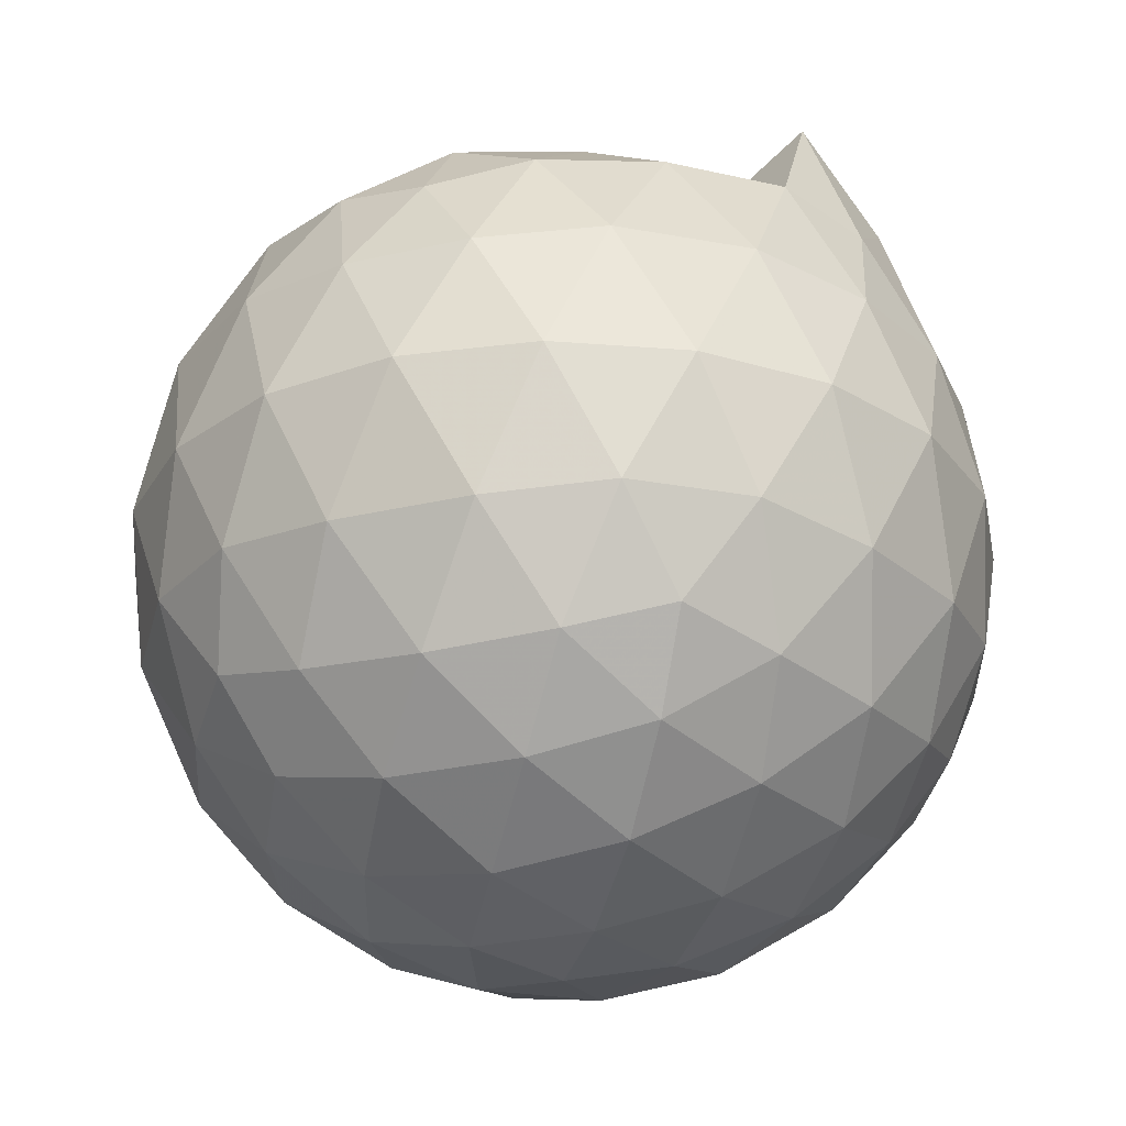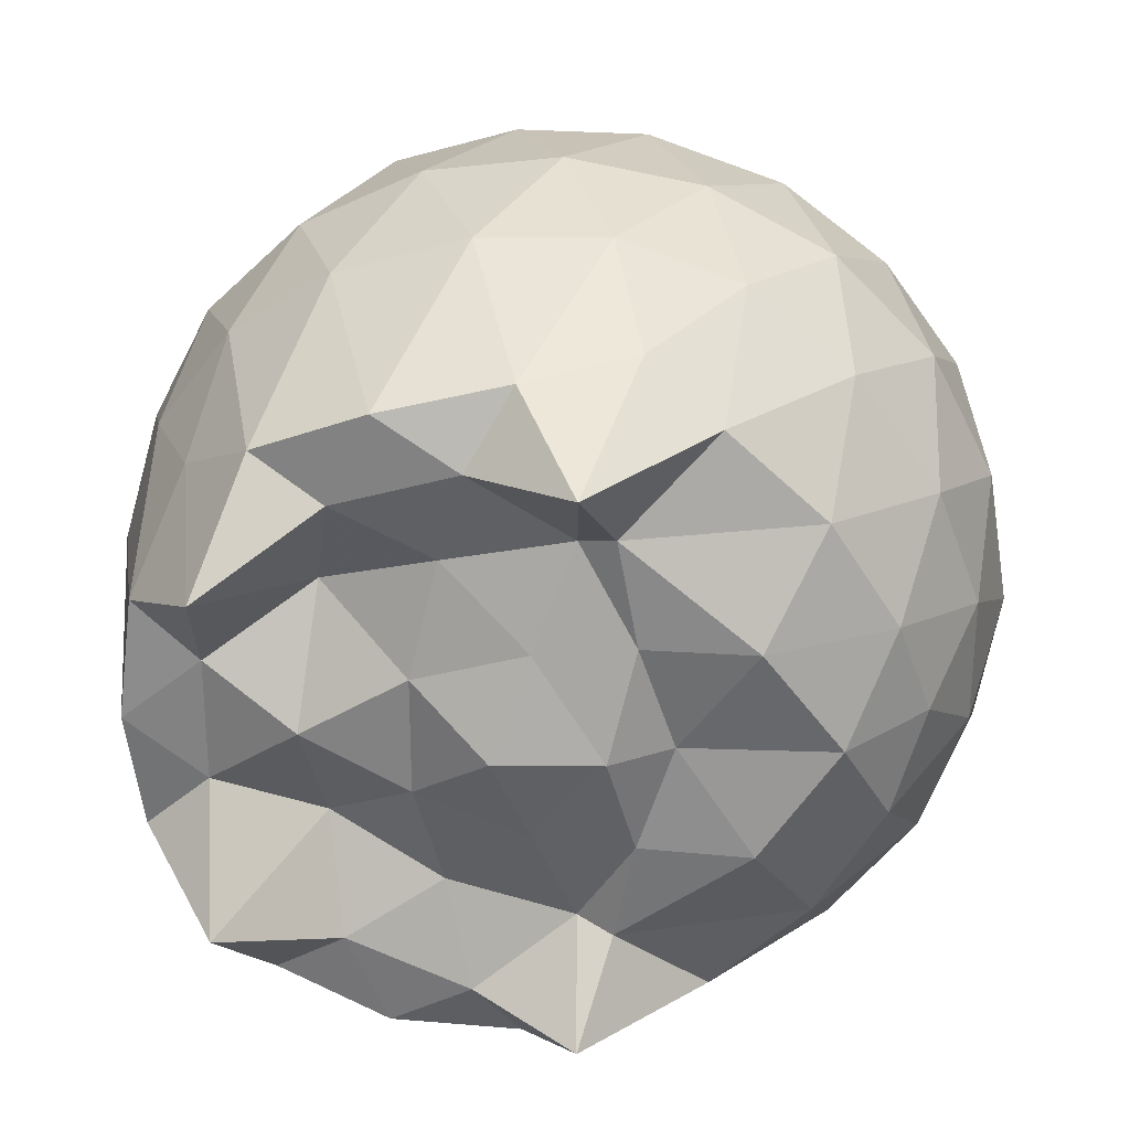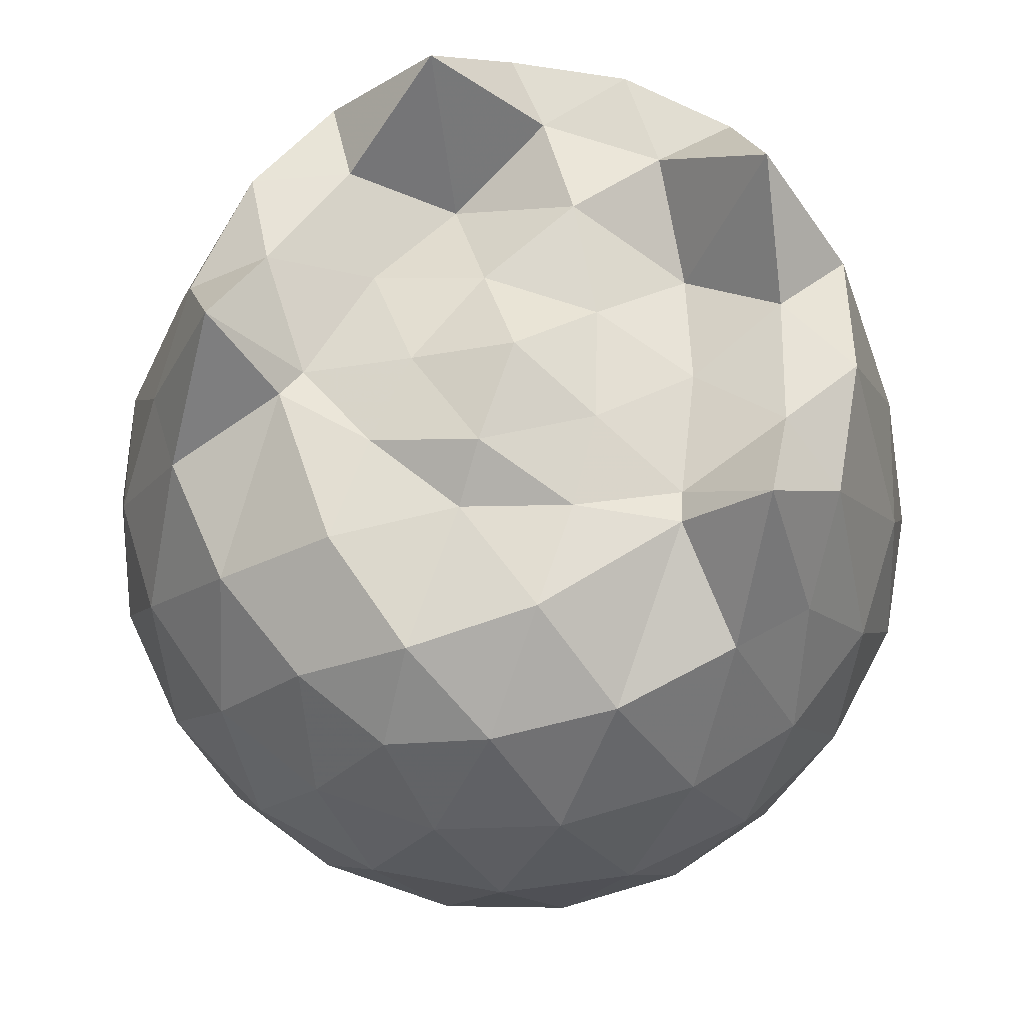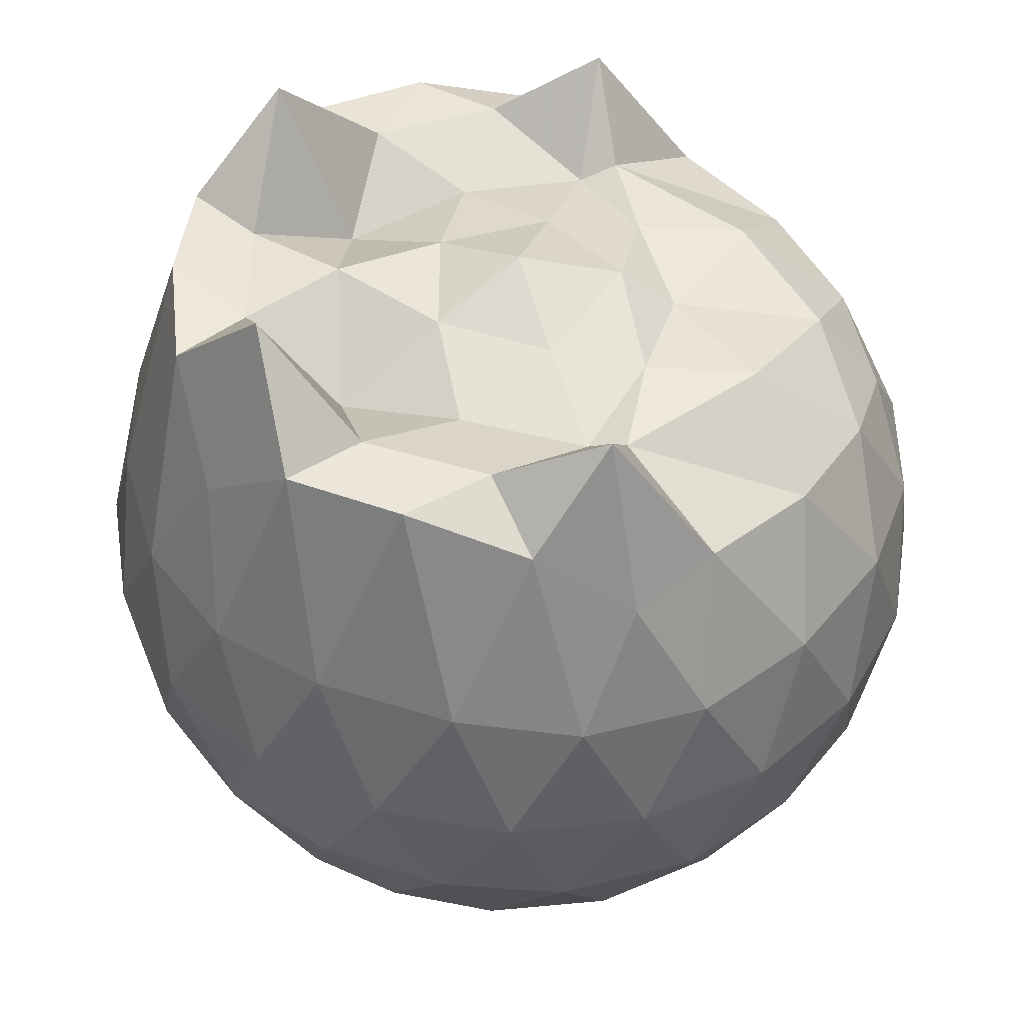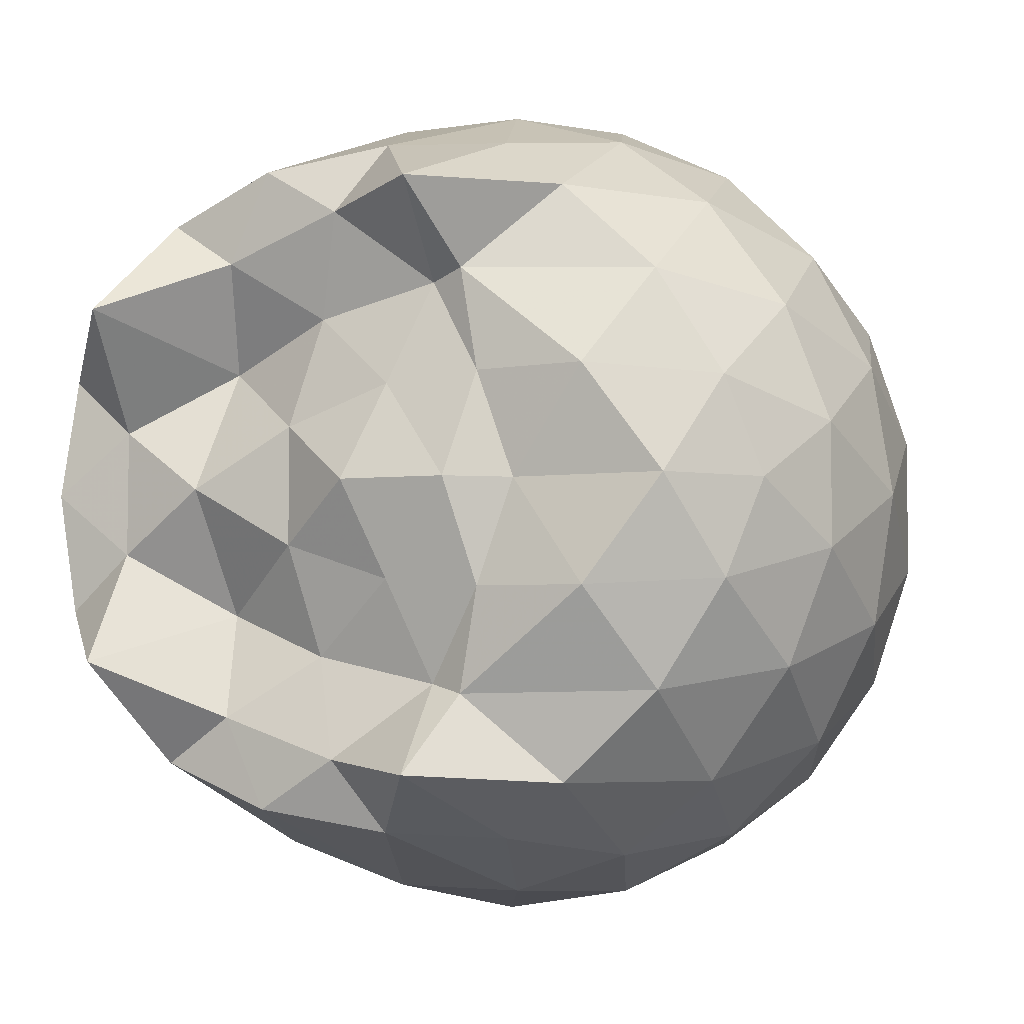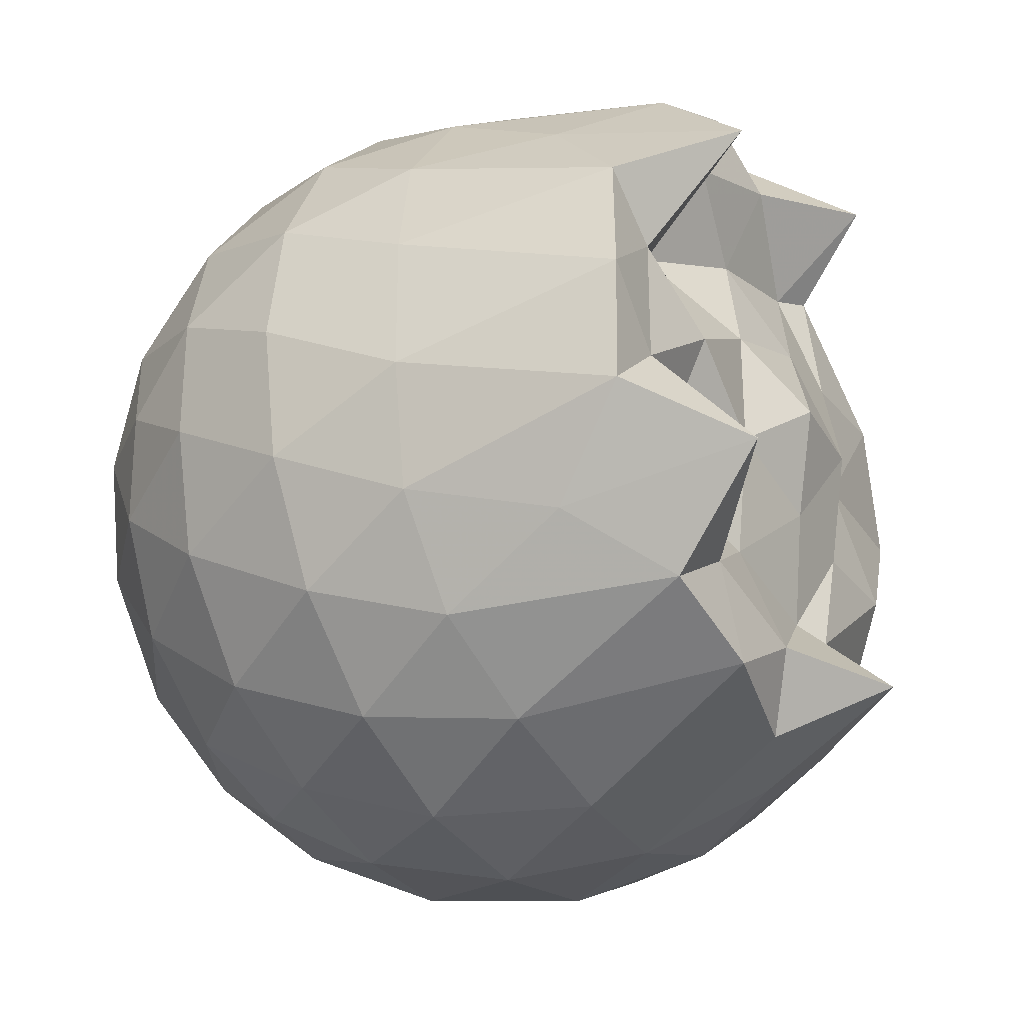
<metadata>
{"format":"obj","ext":"obj","renderer":"f3d","projection":"perspective","resolution":1024,"background":"white","views":[{"elev":-27.1,"azim":110.2,"up":"+Z"},{"elev":29.1,"azim":9.5,"up":"+Y"},{"elev":64.5,"azim":109.5,"up":"+Z"},{"elev":-43.0,"azim":-2.0,"up":"+Y"},{"elev":-5.6,"azim":25.8,"up":"+Y"},{"elev":-29.3,"azim":-56.6,"up":"+Y"}]}
</metadata>
<code>
v -1.489 -0.01606 1.1
v -1.477 -0.01612 -0.7577
v -0.6175 -0.01598 0.7349
v -0.6868 0.2105 0.7959
v -0.8367 0.456 0.8277
v -1.053 0.6606 0.8541
v -1.223 0.7853 0.7964
v -1.455 0.7719 0.9437
v -1.732 0.7203 1.019
v -1.986 0.6151 1.009
v -2.172 0.4791 0.8276
v -2.249 0.2575 1.024
v -2.28 -0.01618 1.046
v -2.25 -0.2899 1.024
v -2.172 -0.5113 0.8266
v -1.986 -0.6473 1.009
v -1.732 -0.7528 1.019
v -1.454 -0.8042 0.9437
v -1.223 -0.8175 0.7964
v -1.053 -0.6927 0.8536
v -0.8365 -0.4882 0.8275
v -0.6867 -0.2428 0.7959
v -0.5351 0.1284 0.5201
v -0.6309 0.3995 0.5484
v -0.8197 0.6556 0.5489
v -1.05 0.8283 0.5222
v -1.326 0.9152 0.5235
v -1.615 0.9058 0.5535
v -1.917 0.8061 0.5542
v -2.152 0.6424 0.5254
v -2.323 0.41 0.5249
v -2.404 0.1397 0.555
v -2.404 -0.172 0.5552
v -2.323 -0.4421 0.5247
v -2.152 -0.6746 0.5251
v -1.917 -0.8383 0.5541
v -1.615 -0.9381 0.5533
v -1.326 -0.9475 0.5231
v -1.05 -0.8605 0.5226
v -0.8196 -0.6879 0.5491
v -0.6308 -0.4317 0.5487
v -0.5351 -0.1606 0.5204
v -0.529 0.29 0.2354
v -0.671 0.566 0.2356
v -0.8921 0.7846 0.2361
v -1.17 0.9239 0.2368
v -1.478 0.9702 0.2379
v -1.786 0.9193 0.2387
v -2.062 0.7767 0.2387
v -2.282 0.5583 0.2399
v -2.421 0.2846 0.2394
v -2.469 -0.01614 0.2402
v -2.421 -0.3169 0.2394
v -2.282 -0.5904 0.2401
v -2.062 -0.8089 0.2386
v -1.786 -0.9515 0.2387
v -1.478 -1.002 0.2378
v -1.17 -0.9561 0.2368
v -0.8921 -0.8168 0.236
v -0.671 -0.5982 0.2356
v -0.529 -0.3223 0.2353
v -0.48 -0.01614 0.2351
v -0.6267 0.4185 -0.05013
v -0.7984 0.6526 -0.0494
v -1.037 0.816 -0.07682
v -1.342 0.9126 -0.07576
v -1.631 0.9168 -0.04676
v -1.908 0.8254 -0.04549
v -2.137 0.6506 -0.07211
v -2.324 0.3949 -0.07146
v -2.417 0.1263 -0.04221
v -2.417 -0.1585 -0.04219
v -2.324 -0.4272 -0.07144
v -2.137 -0.6828 -0.07212
v -1.908 -0.8577 -0.04552
v -1.631 -0.949 -0.04678
v -1.342 -0.9449 -0.07577
v -1.037 -0.8482 -0.07686
v -0.7984 -0.6849 -0.04936
v -0.6267 -0.4507 -0.05015
v -0.5429 -0.1752 -0.07843
v -0.5429 0.143 -0.07844
v -0.7769 0.4889 -0.2618
v -0.9665 0.6331 -0.3181
v -1.226 0.7507 -0.3409
v -1.506 0.8046 -0.3158
v -1.745 0.7966 -0.2577
v -1.941 0.6617 -0.3131
v -2.134 0.4539 -0.3354
v -2.272 0.2087 -0.3103
v -2.338 -0.01612 -0.2533
v -2.272 -0.241 -0.3103
v -2.134 -0.4861 -0.3354
v -1.941 -0.6939 -0.3131
v -1.745 -0.8288 -0.2577
v -1.506 -0.8368 -0.3158
v -1.226 -0.783 -0.3409
v -0.9665 -0.6654 -0.3181
v -0.7769 -0.5211 -0.2619
v -0.6967 -0.2975 -0.319
v -0.6632 -0.01612 -0.3429
v -0.6967 0.2652 -0.319
v -0.7788 -0.01624 0.9297
v -0.9494 0.2287 0.9841
v -1.246 0.4633 0.9827
v -1.295 0.6426 1.17
v -1.546 0.6085 1.031
v -1.827 0.511 1.023
v -2.056 0.3872 1.25
v -2.104 0.1276 1.024
v -2.105 -0.1602 1.024
v -2.056 -0.4197 1.249
v -1.827 -0.5438 1.023
v -1.546 -0.6409 1.031
v -1.295 -0.6751 1.17
v -1.247 -0.4953 0.9829
v -0.9496 -0.261 0.9843
v -1.122 -0.01641 0.9692
v -1.2 0.225 0.9951
v -1.331 0.4395 0.9521
v -1.615 0.3736 0.96
v -1.883 0.2702 0.8899
v -1.901 -0.01595 1.049
v -1.883 -0.3024 0.89
v -1.615 -0.4059 0.9601
v -1.331 -0.4719 0.9519
v -1.199 -0.2573 0.9949
v -1.252 -0.01607 1.062
v -1.415 0.205 1.02
v -1.669 0.1204 1.018
v -1.669 -0.1525 1.018
v -1.415 -0.237 1.02
v -0.894 0.404 -0.4544
v -1.134 0.5363 -0.5162
v -1.427 0.6297 -0.5148
v -1.7 0.6608 -0.4504
v -1.901 0.475 -0.5116
v -2.081 0.2285 -0.5097
v -2.195 -0.01612 -0.4461
v -2.081 -0.2608 -0.5097
v -1.901 -0.5072 -0.5116
v -1.7 -0.6931 -0.4504
v -1.427 -0.662 -0.5148
v -1.134 -0.5685 -0.5162
v -0.894 -0.4363 -0.4544
v -0.8408 -0.1689 -0.5174
v -0.8408 0.1367 -0.5174
v -1.072 0.2755 -0.6262
v -1.346 0.3826 -0.6647
v -1.632 0.454 -0.623
v -1.82 0.229 -0.6612
v -1.977 -0.01612 -0.6199
v -1.82 -0.2613 -0.6612
v -1.632 -0.4862 -0.623
v -1.346 -0.4148 -0.6647
v -1.072 -0.3077 -0.6262
v -1.053 -0.01612 -0.6661
v -1.283 0.1237 -0.7297
v -1.552 0.2099 -0.728
v -1.718 -0.01612 -0.7265
v -1.552 -0.2421 -0.728
v -1.283 -0.1559 -0.7297
f 3 23 4
f 4 23 24
f 4 24 5
f 5 24 25
f 5 25 6
f 6 25 26
f 6 26 7
f 7 26 27
f 7 27 8
f 8 27 28
f 8 28 9
f 9 28 29
f 9 29 10
f 10 29 30
f 10 30 11
f 11 30 31
f 11 31 12
f 12 31 32
f 12 32 13
f 13 32 33
f 13 33 14
f 14 33 34
f 14 34 15
f 15 34 35
f 15 35 16
f 16 35 36
f 16 36 17
f 17 36 37
f 17 37 18
f 18 37 38
f 18 38 19
f 19 38 39
f 19 39 20
f 20 39 40
f 20 40 21
f 21 40 41
f 21 41 22
f 22 41 42
f 22 42 3
f 3 42 23
f 23 43 24
f 24 43 44
f 24 44 25
f 25 44 45
f 25 45 26
f 26 45 46
f 26 46 27
f 27 46 47
f 27 47 28
f 28 47 48
f 28 48 29
f 29 48 49
f 29 49 30
f 30 49 50
f 30 50 31
f 31 50 51
f 31 51 32
f 32 51 52
f 32 52 33
f 33 52 53
f 33 53 34
f 34 53 54
f 34 54 35
f 35 54 55
f 35 55 36
f 36 55 56
f 36 56 37
f 37 56 57
f 37 57 38
f 38 57 58
f 38 58 39
f 39 58 59
f 39 59 40
f 40 59 60
f 40 60 41
f 41 60 61
f 41 61 42
f 42 61 62
f 42 62 23
f 23 62 43
f 43 63 44
f 44 63 64
f 44 64 45
f 45 64 65
f 45 65 46
f 46 65 66
f 46 66 47
f 47 66 67
f 47 67 48
f 48 67 68
f 48 68 49
f 49 68 69
f 49 69 50
f 50 69 70
f 50 70 51
f 51 70 71
f 51 71 52
f 52 71 72
f 52 72 53
f 53 72 73
f 53 73 54
f 54 73 74
f 54 74 55
f 55 74 75
f 55 75 56
f 56 75 76
f 56 76 57
f 57 76 77
f 57 77 58
f 58 77 78
f 58 78 59
f 59 78 79
f 59 79 60
f 60 79 80
f 60 80 61
f 61 80 81
f 61 81 62
f 62 81 82
f 62 82 43
f 43 82 63
f 63 83 64
f 64 83 84
f 64 84 65
f 65 84 85
f 65 85 66
f 66 85 86
f 66 86 67
f 67 86 87
f 67 87 68
f 68 87 88
f 68 88 69
f 69 88 89
f 69 89 70
f 70 89 90
f 70 90 71
f 71 90 91
f 71 91 72
f 72 91 92
f 72 92 73
f 73 92 93
f 73 93 74
f 74 93 94
f 74 94 75
f 75 94 95
f 75 95 76
f 76 95 96
f 76 96 77
f 77 96 97
f 77 97 78
f 78 97 98
f 78 98 79
f 79 98 99
f 79 99 80
f 80 99 100
f 80 100 81
f 81 100 101
f 81 101 82
f 82 101 102
f 82 102 63
f 63 102 83
f 103 104 118
f 104 119 118
f 104 105 119
f 105 120 119
f 105 106 120
f 106 107 120
f 107 121 120
f 107 108 121
f 108 122 121
f 108 109 122
f 109 110 122
f 110 123 122
f 110 111 123
f 111 124 123
f 111 112 124
f 112 113 124
f 113 125 124
f 113 114 125
f 114 126 125
f 114 115 126
f 115 116 126
f 116 127 126
f 116 117 127
f 117 118 127
f 117 103 118
f 118 119 128
f 119 129 128
f 119 120 129
f 120 121 129
f 121 130 129
f 121 122 130
f 122 123 130
f 123 131 130
f 123 124 131
f 124 125 131
f 125 132 131
f 125 126 132
f 126 127 132
f 127 128 132
f 127 118 128
f 133 148 134
f 134 148 149
f 134 149 135
f 135 149 150
f 135 150 136
f 136 150 137
f 137 150 151
f 137 151 138
f 138 151 152
f 138 152 139
f 139 152 140
f 140 152 153
f 140 153 141
f 141 153 154
f 141 154 142
f 142 154 143
f 143 154 155
f 143 155 144
f 144 155 156
f 144 156 145
f 145 156 146
f 146 156 157
f 146 157 147
f 147 157 148
f 147 148 133
f 148 158 149
f 149 158 159
f 149 159 150
f 150 159 151
f 151 159 160
f 151 160 152
f 152 160 153
f 153 160 161
f 153 161 154
f 154 161 155
f 155 161 162
f 155 162 156
f 156 162 157
f 157 162 158
f 157 158 148
f 3 4 103
f 103 4 104
f 4 5 104
f 104 5 105
f 5 6 105
f 105 6 106
f 6 7 106
f 7 8 106
f 106 8 107
f 8 9 107
f 107 9 108
f 9 10 108
f 108 10 109
f 10 11 109
f 11 12 109
f 109 12 110
f 12 13 110
f 110 13 111
f 13 14 111
f 111 14 112
f 14 15 112
f 15 16 112
f 112 16 113
f 16 17 113
f 113 17 114
f 17 18 114
f 114 18 115
f 18 19 115
f 19 20 115
f 115 20 116
f 20 21 116
f 116 21 117
f 21 22 117
f 117 22 103
f 22 3 103
f 83 133 84
f 84 133 134
f 84 134 85
f 85 134 135
f 85 135 86
f 86 135 136
f 86 136 87
f 87 136 88
f 88 136 137
f 88 137 89
f 89 137 138
f 89 138 90
f 90 138 139
f 90 139 91
f 91 139 92
f 92 139 140
f 92 140 93
f 93 140 141
f 93 141 94
f 94 141 142
f 94 142 95
f 95 142 96
f 96 142 143
f 96 143 97
f 97 143 144
f 97 144 98
f 98 144 145
f 98 145 99
f 99 145 100
f 100 145 146
f 100 146 101
f 101 146 147
f 101 147 102
f 102 147 133
f 102 133 83
f 128 129 1
f 129 130 1
f 130 131 1
f 131 132 1
f 132 128 1
f 159 158 2
f 160 159 2
f 161 160 2
f 162 161 2
f 158 162 2

</code>
